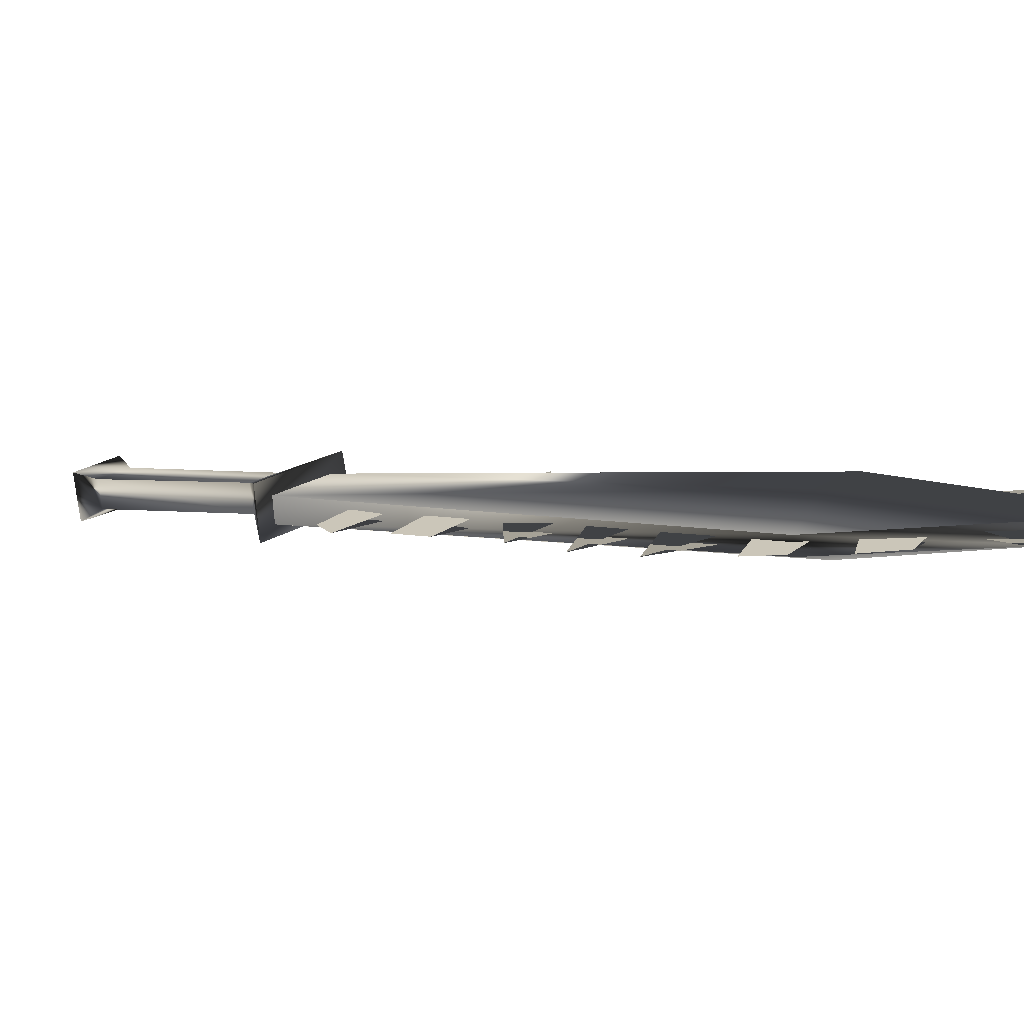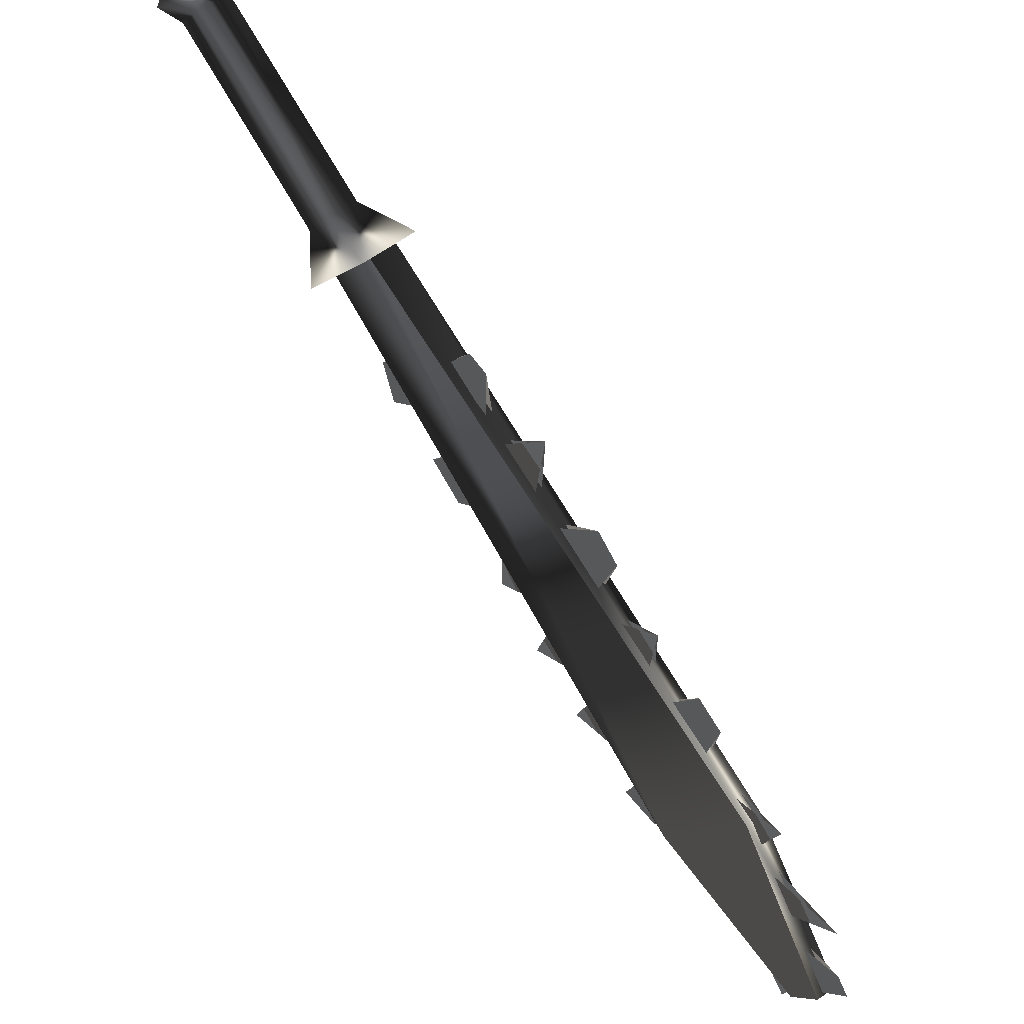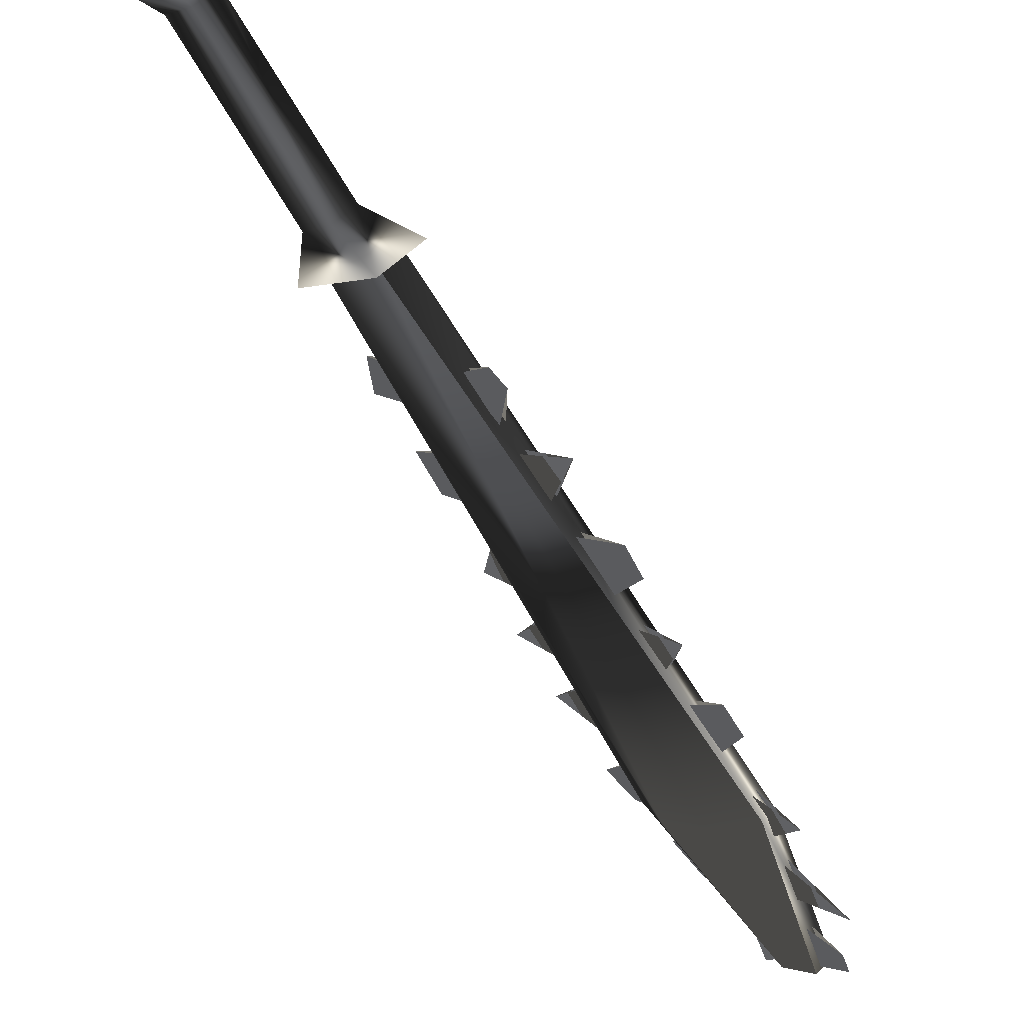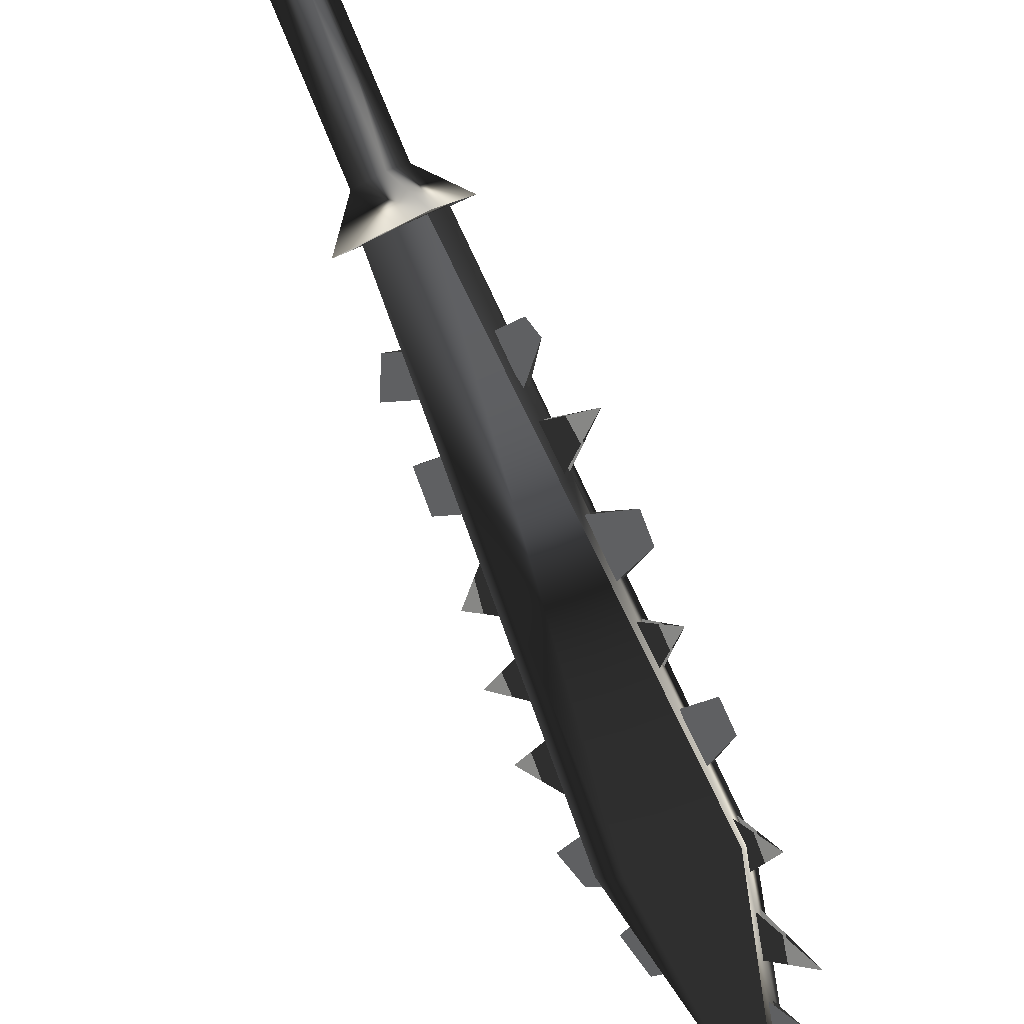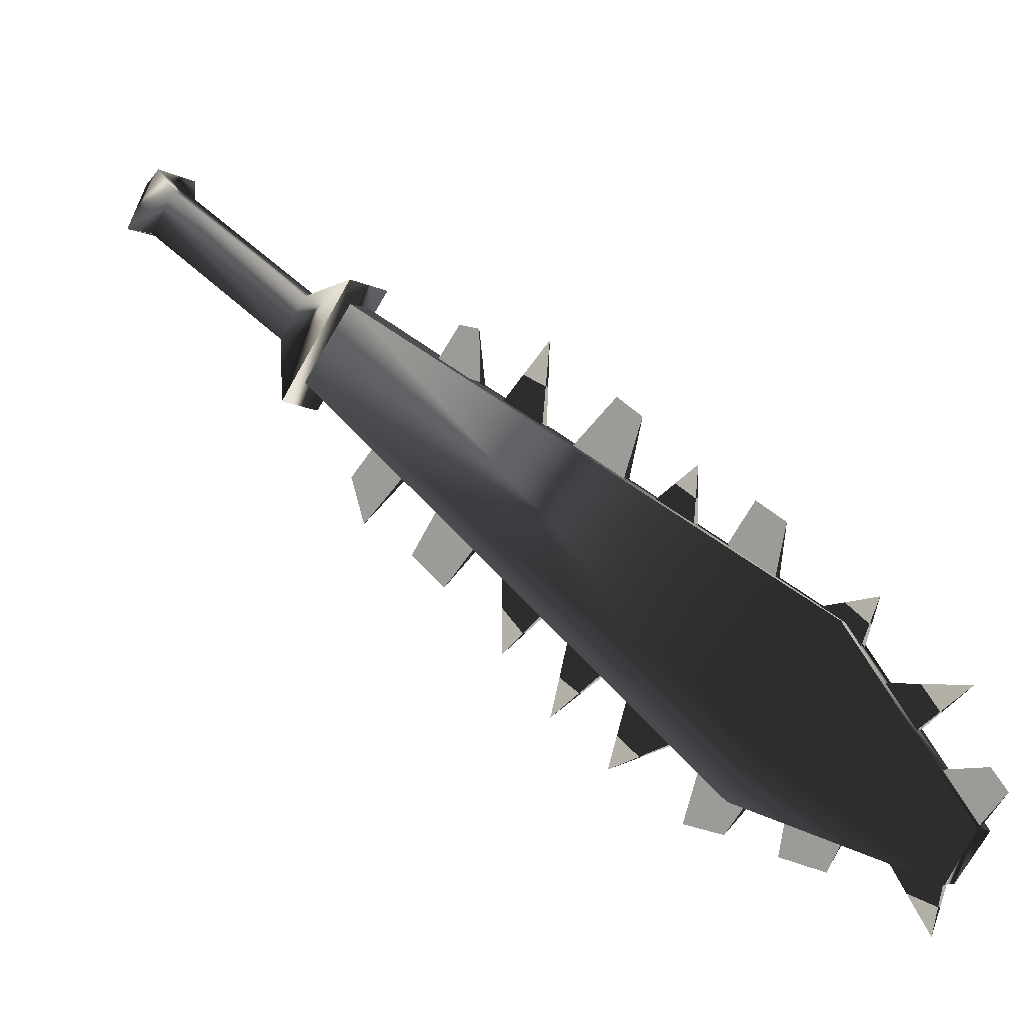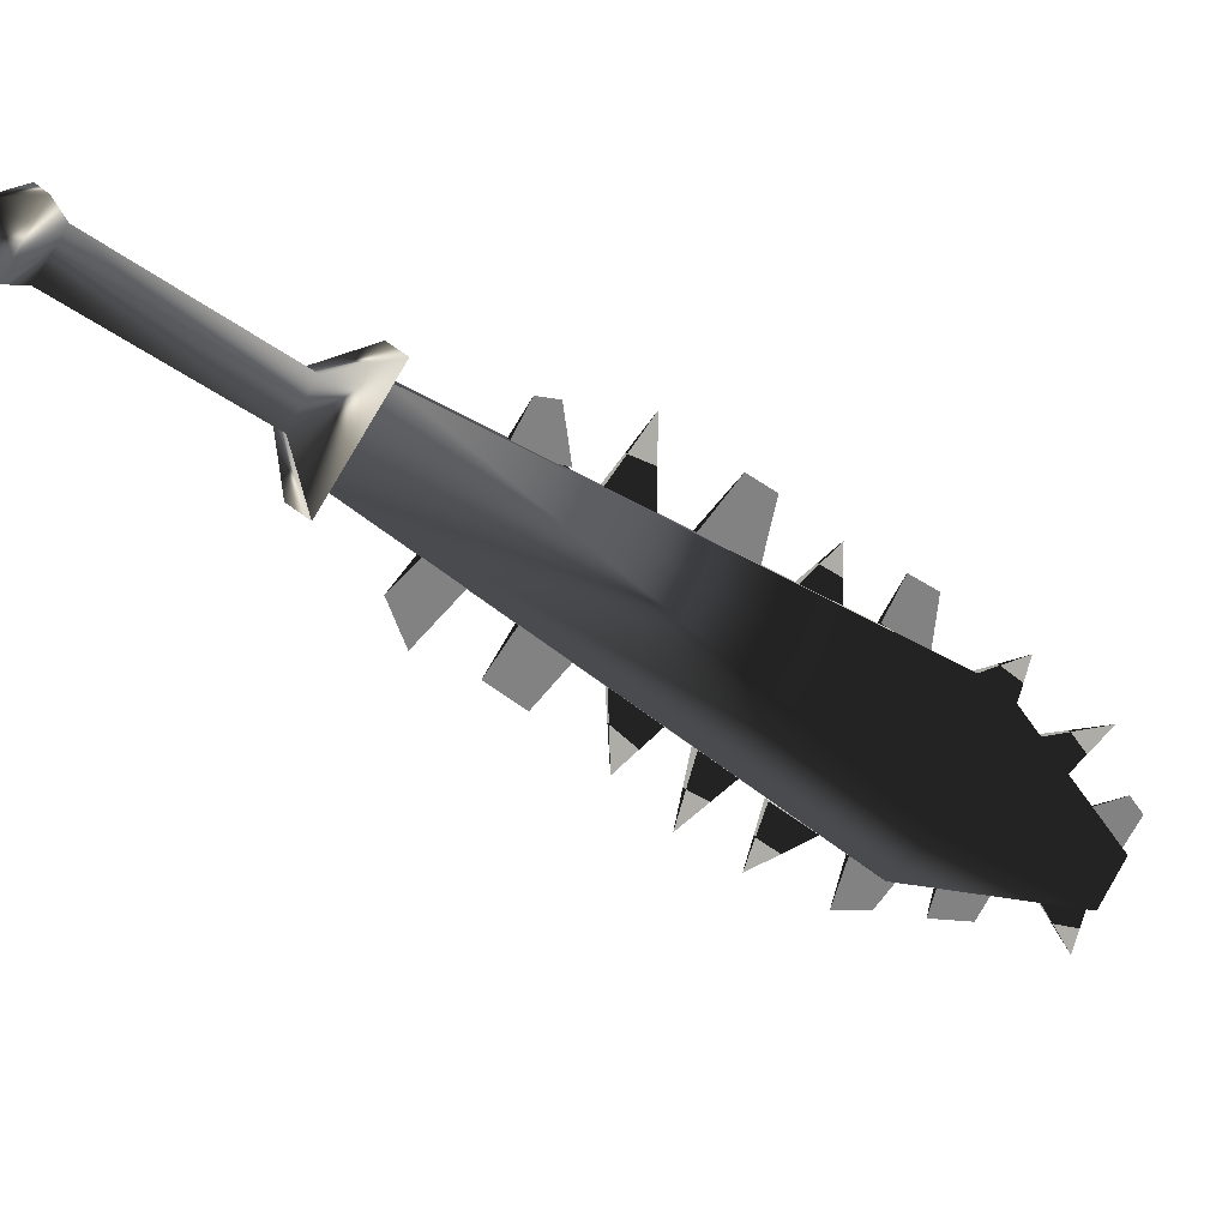
<metadata>
{"format":"obj","ext":"obj","renderer":"f3d","projection":"perspective","resolution":1024,"background":"white","views":[{"elev":-75.2,"azim":-35.5,"up":"+Z"},{"elev":58.1,"azim":6.3,"up":"+Z"},{"elev":-25.3,"azim":-7.3,"up":"+Y"},{"elev":-47.2,"azim":-16.7,"up":"+Y"},{"elev":-4.7,"azim":-9.4,"up":"+Z"},{"elev":20.4,"azim":-65.8,"up":"+Z"}]}
</metadata>
<code>
o Models/weapon/frames/weapon_stand_26
v 1.076 -9.257 -4.577
v 2.596 -9.591 -2.762
v 2.112 -10.12 -2.762
v 1.559 -8.724 -4.65
v 9.576 -17.46 -14.6
v 12 -18.86 -10.82
v 9.853 -18.46 -13.37
v 11.65 -17.99 -11.99
v 10.61 -19.06 -11.99
v 10.89 -17.33 -13.44
v 11.65 -19.19 -10.75
v 9.922 -17.13 -14.6
v 13.24 -20.99 -16.2
v 14.21 -21.06 -15.11
v 13.79 -21.46 -15.04
v 13.58 -20.59 -16.2
v 11.17 -18.53 -10.46
v 5.291 -12.86 -5.594
v 3.978 -11.59 -4.432
v 9.715 -17.13 -9.008
v 8.332 -15.79 -7.991
v 13.17 -20.59 -13.87
v 12.13 -19.53 -12.06
v 6.674 -14.19 -6.756
v 14.14 -21.33 -13.8
v 4.531 -11.92 -3.488
v 10.27 -17.46 -8.064
v 6.397 -13.66 -4.069
v 12.41 -19.53 -10.24
v 13.93 -20.99 -12.13
v 7.71 -14.93 -5.522
v 9.231 -16.46 -7.192
v 13.31 -20.46 -13.95
v 9.853 -16.99 -9.081
v 6.812 -14.06 -6.756
v 5.43 -12.72 -5.594
v 4.117 -11.46 -4.432
v 11.3 -18.39 -10.46
v 8.471 -15.66 -7.991
v 12.27 -19.39 -12.06
v 9.093 -16.53 -8.717
v 12 -19.33 -11.4
v 13.86 -21.26 -15.04
v 6.19 -13.72 -6.248
v 12.76 -20.13 -13.22
v 10.54 -17.93 -9.88
v 7.779 -15.26 -7.483
v 4.946 -12.52 -4.941
v 8.194 -15.46 -6.03
v 4.946 -12.32 -3.633
v 14.41 -21.59 -14.31
v 10.82 -17.99 -8.572
v 14 -21.06 -15.04
v 10.68 -17.79 -9.88
v 6.328 -13.59 -6.248
v 7.918 -15.13 -7.555
v 5.084 -12.39 -5.013
v 12.89 -19.99 -13.22
v 9.231 -16.39 -8.717
v 12.13 -19.19 -11.4
v 11.72 -19.26 -15.18
v 10.68 -18.33 -14.67
v 10.54 -18.06 -15.76
v 11.37 -18.86 -16.05
v 11.79 -19.13 -15.18
v 10.82 -18.19 -14.67
v 9.576 -17.19 -15.33
v 9.991 -17.66 -14.6
v 9.162 -16.86 -13.73
v 8.816 -16.53 -15.11
v 9.3 -16.73 -13.8
v 10.13 -17.53 -14.6
v 6.19 -13.99 -10.39
v 5.361 -13.06 -9.153
v 5.361 -13.12 -11.33
v 5.499 -12.92 -9.153
v 6.328 -13.79 -10.39
v 3.494 -11.26 -8.935
v 4.186 -11.92 -9.734
v 4.877 -12.66 -8.717
v 4.117 -11.92 -7.701
v 4.255 -11.79 -7.701
v 5.015 -12.46 -8.717
v 2.458 -10.26 -8.136
v 3.425 -11.19 -6.902
v 2.734 -10.59 -6.175
v 2.181 -9.924 -6.974
v 2.872 -10.39 -6.175
v 3.564 -11.06 -6.902
v 13.31 -20.79 -16.05
v 12.27 -19.86 -15.54
v 13.1 -20.53 -17.29
v 13.45 -20.66 -16.05
v 12.41 -19.73 -15.54
v 7.434 -15.13 -13.95
v 8.747 -16.19 -13.37
v 8.609 -16.33 -13.37
v 7.918 -15.39 -12.42
v 7.779 -15.53 -12.42
v 6.328 -14.06 -12.78
v 7.572 -14.99 -11.7
v 7.434 -15.19 -11.7
v 6.812 -14.26 -10.97
v 6.674 -14.46 -10.97
v 0.5227 -9.391 -5.086
v 1.49 -8.257 -5.159
v 3.08 -9.591 -2.326
v 2.043 -10.66 -2.253
v 0.5227 -8.924 -3.488
v 1.076 -8.324 -3.488
v 1.628 -8.724 -2.544
v 1.076 -9.324 -2.471
v -2.587 -5.857 -0.3649
v -2.034 -5.257 -0.3649
v -1.482 -5.723 0.5793
v -2.034 -6.323 0.6519
v -3.209 -5.59 -0.2197
v -2.311 -4.59 -0.2197
v -1.482 -5.257 1.16
v -2.449 -6.257 1.233
v -2.726 -4.923 1.088
f 108 107 106
f 106 105 108
f 120 117 121
f 117 118 121
f 118 119 121
f 119 120 121
f 116 113 117
f 116 117 120
f 117 113 114
f 114 118 117
f 118 114 115
f 115 119 118
f 115 116 120
f 115 120 119
f 116 112 109
f 109 113 116
f 113 109 110
f 110 114 113
f 114 110 111
f 111 115 114
f 115 111 112
f 112 116 115
f 108 105 109
f 108 109 112
f 105 106 110
f 105 110 109
f 110 106 107
f 107 111 110
f 111 107 108
f 108 112 111
f 14 15 11
f 14 11 6
f 16 12 5
f 16 5 13
f 15 13 7
f 7 9 15
f 15 9 11
f 6 8 14
f 16 14 8
f 8 10 16
f 5 7 13
f 16 10 12
f 4 1 5
f 4 5 12
f 5 1 7
f 7 1 3
f 7 3 9
f 9 3 11
f 11 3 2
f 2 6 11
f 6 2 8
f 10 8 2
f 2 4 10
f 10 4 12
f 16 13 15
f 15 14 16
f 61 63 62
f 61 64 63
f 65 63 64
f 63 65 66
f 67 69 68
f 69 67 70
f 67 71 70
f 67 72 71
f 75 74 73
f 75 77 76
f 78 80 79
f 80 78 81
f 78 83 82
f 79 83 78
f 84 86 85
f 86 84 87
f 84 88 87
f 84 89 88
f 90 92 91
f 92 93 94
f 97 95 99
f 95 96 98
f 102 100 104
f 100 101 103
f 45 23 30
f 30 40 58
f 52 46 20
f 20 27 52
f 52 27 34
f 52 34 54
f 49 47 24
f 24 31 49
f 49 31 35
f 49 35 56
f 44 18 28
f 28 36 55
f 50 48 19
f 19 26 50
f 50 26 37
f 50 37 57
f 43 22 25
f 43 25 51
f 53 51 25
f 25 33 53
f 42 17 29
f 29 38 60
f 41 21 32
f 32 39 59

</code>
